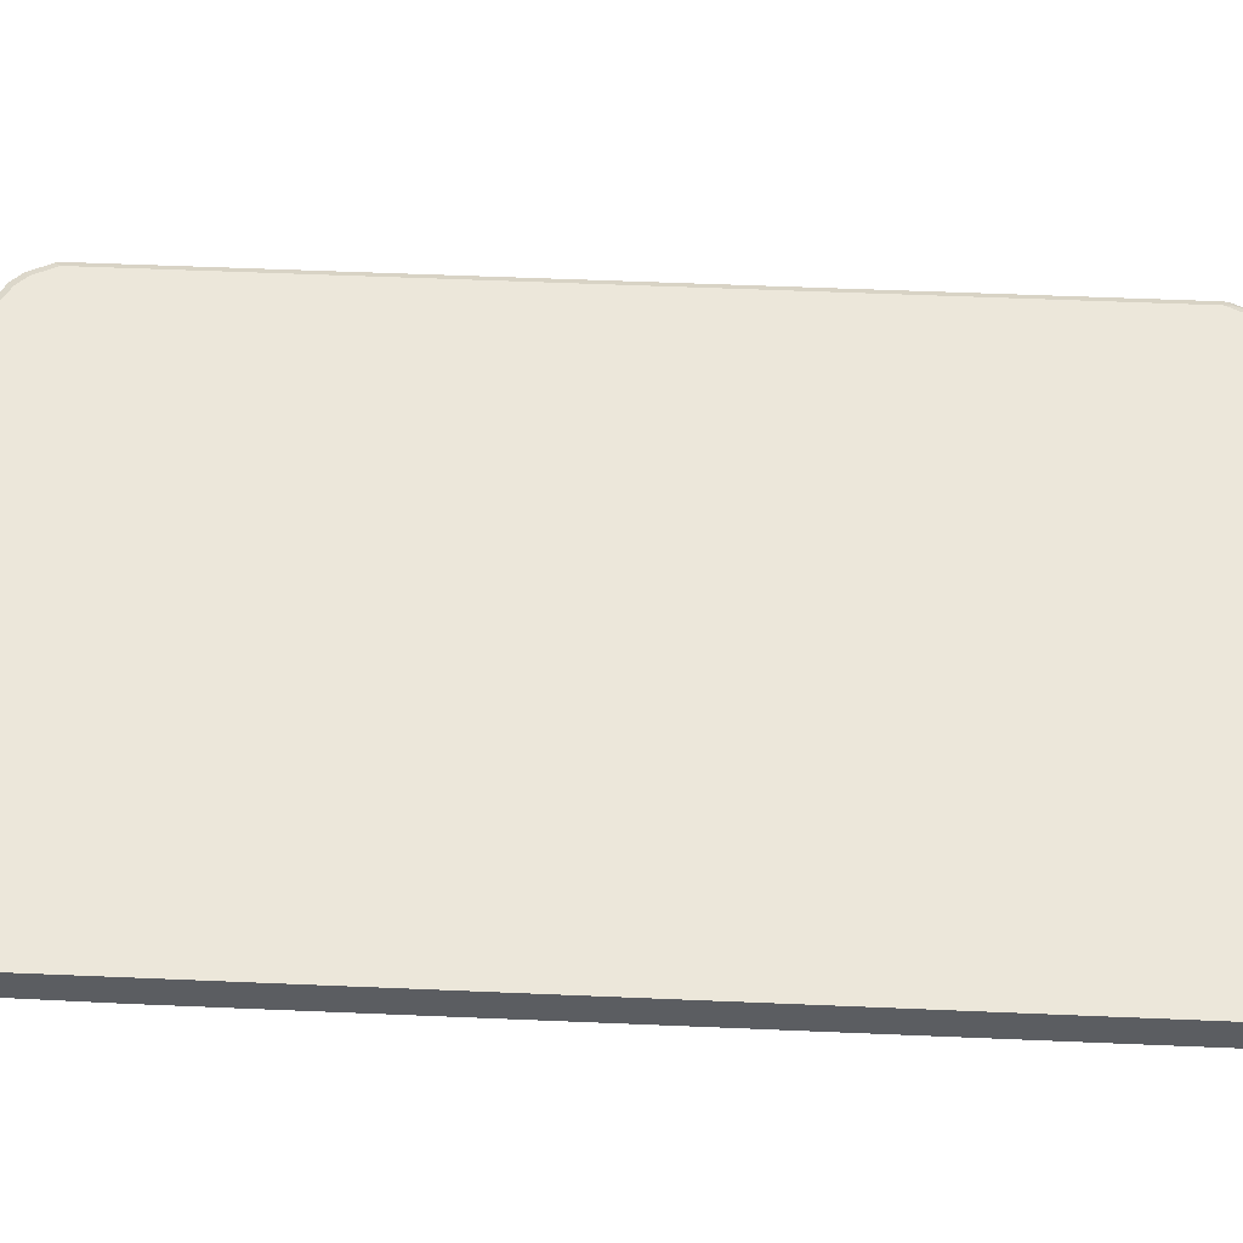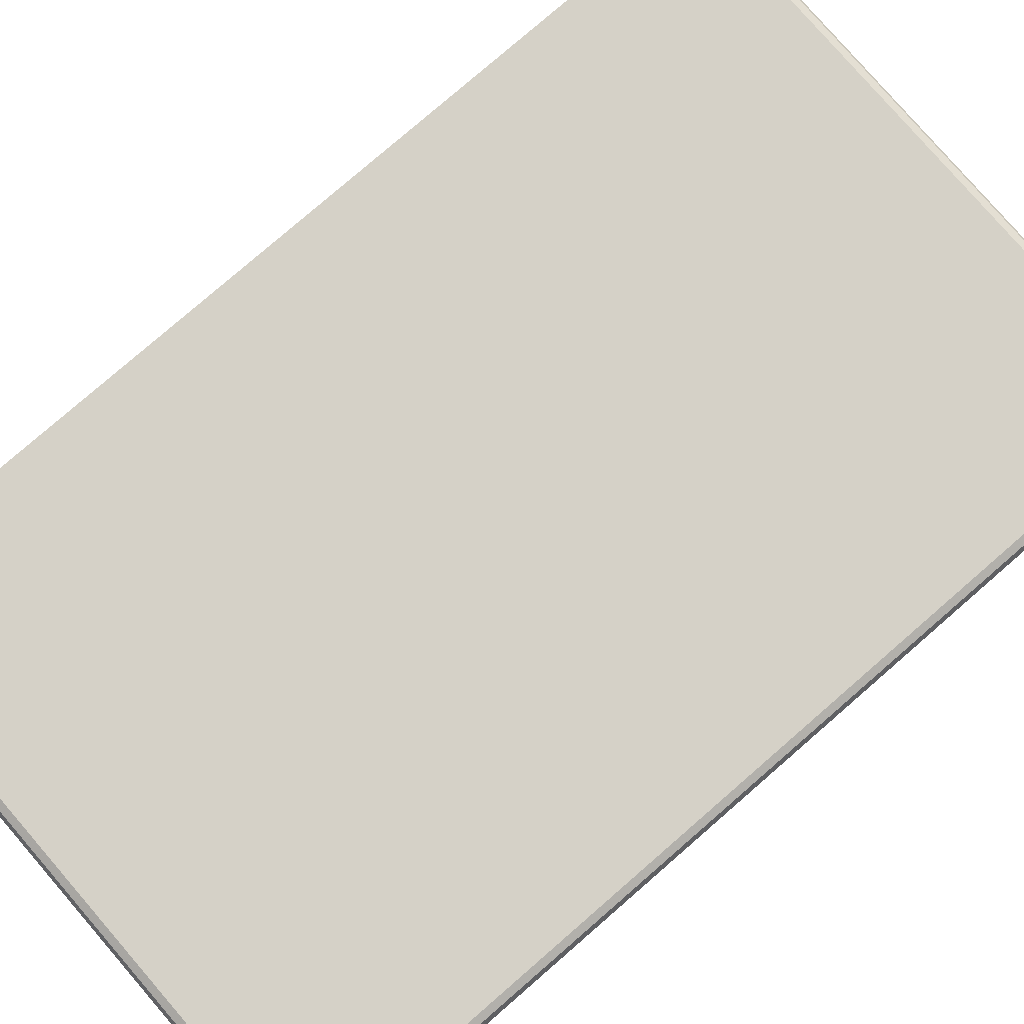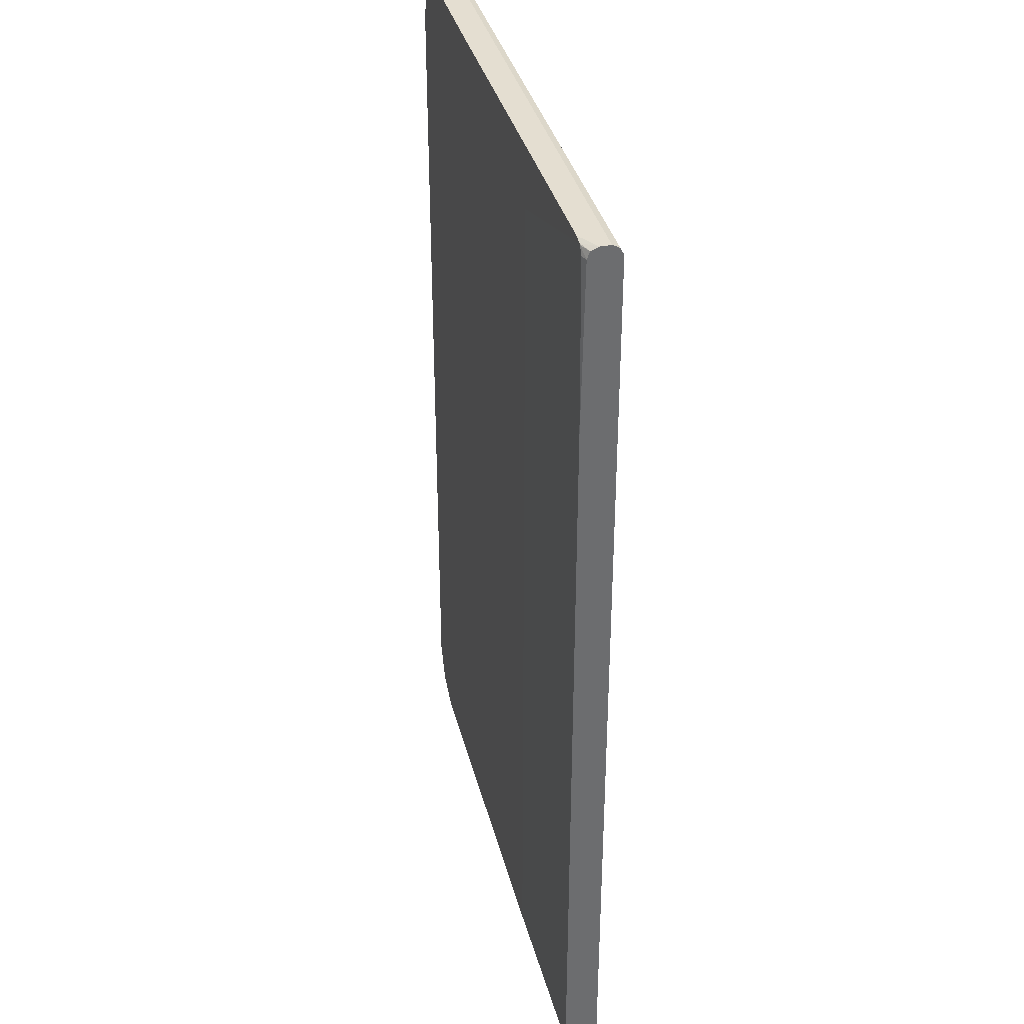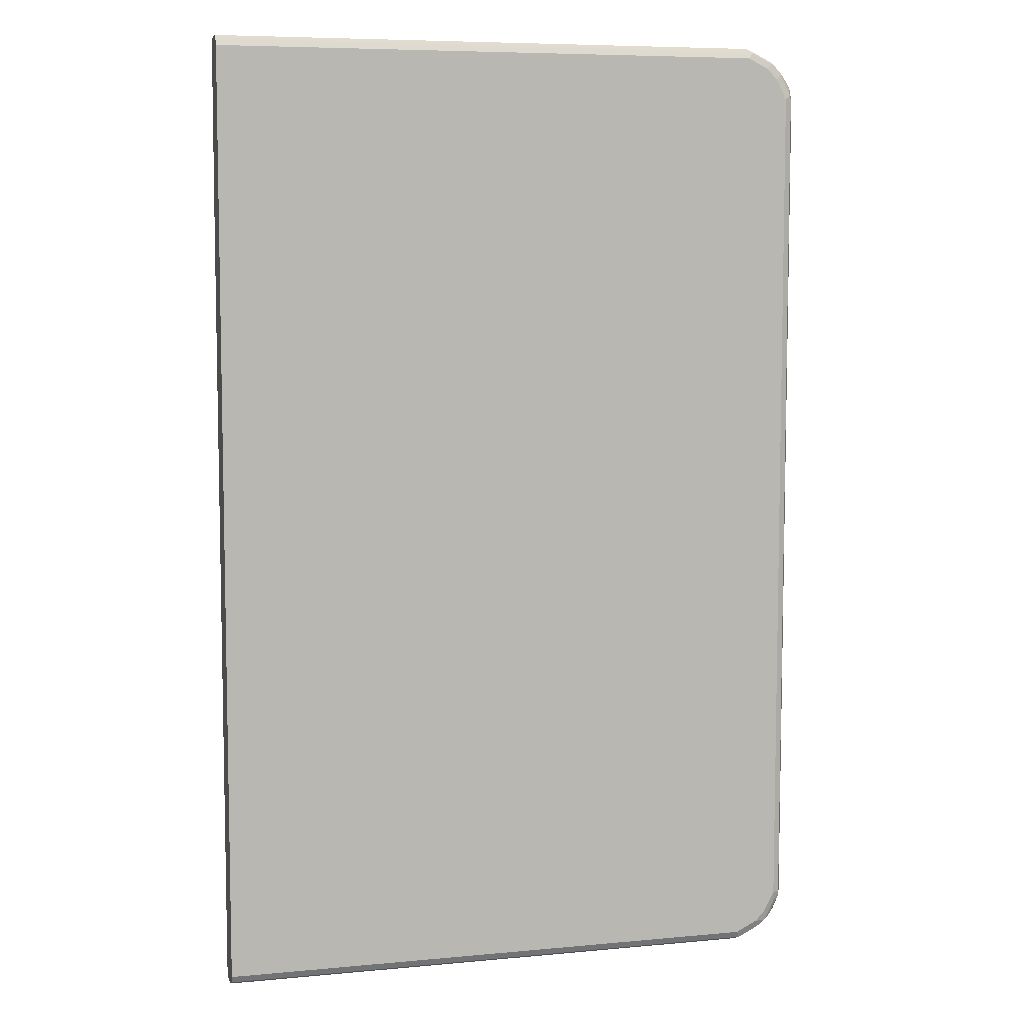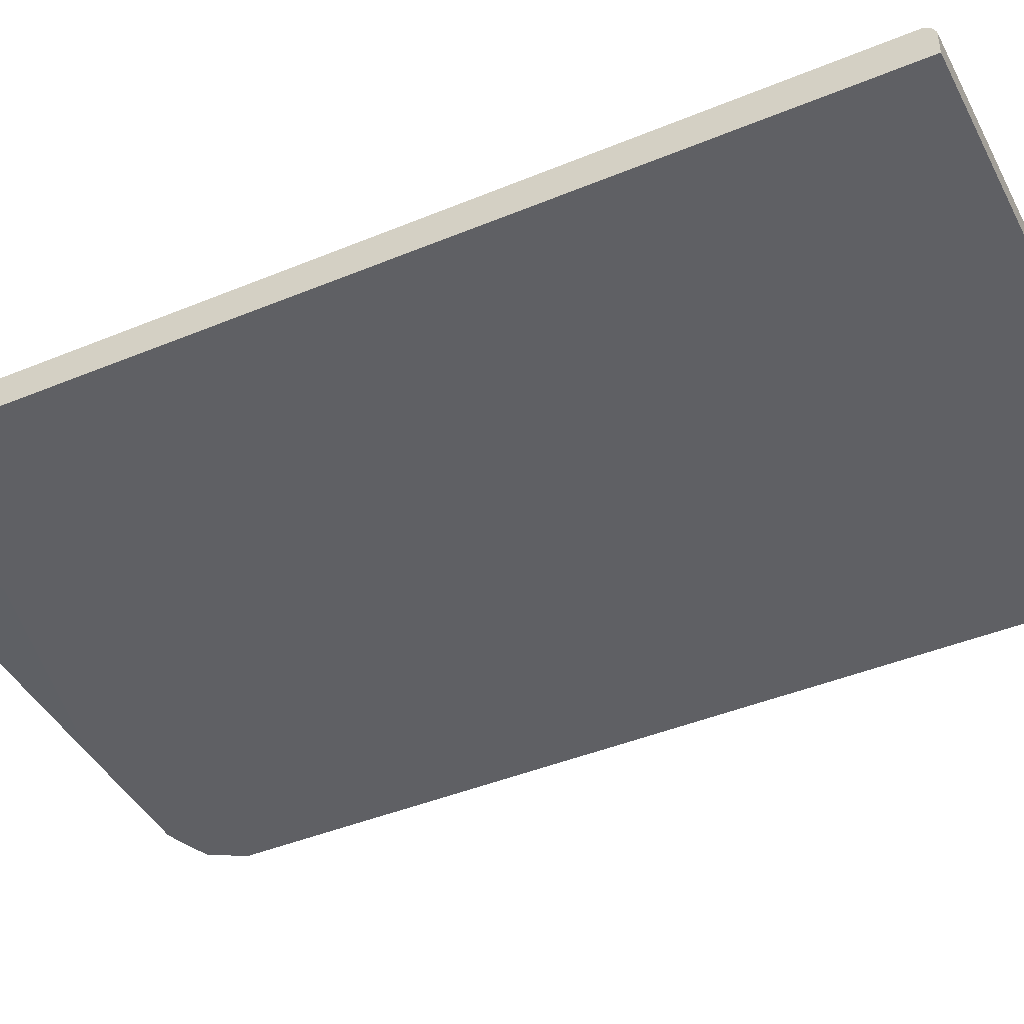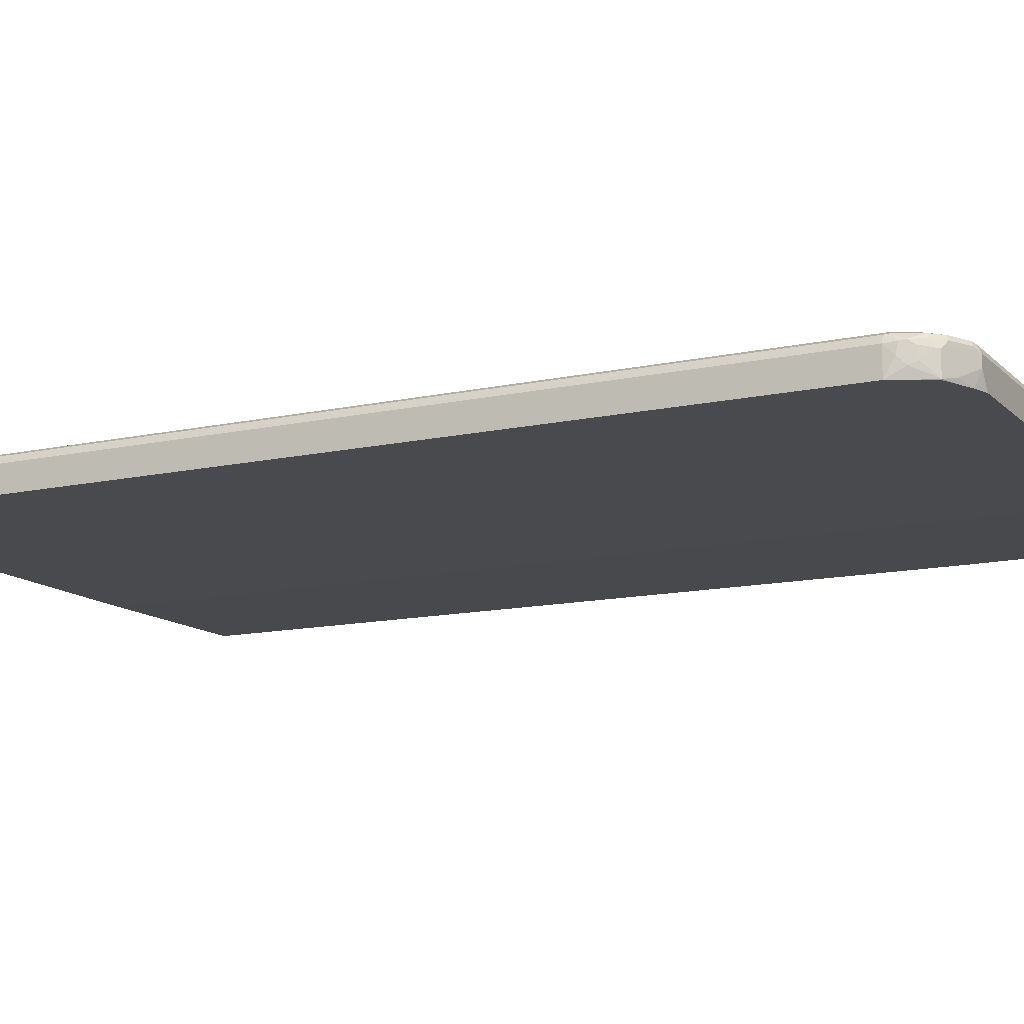
<metadata>
{"format":"obj","ext":"obj","renderer":"f3d","projection":"perspective","resolution":1024,"background":"white","views":[{"elev":54.0,"azim":92.6,"up":"+Y"},{"elev":79.7,"azim":-130.9,"up":"+Y"},{"elev":36.4,"azim":76.1,"up":"+Z"},{"elev":7.1,"azim":164.9,"up":"+Z"},{"elev":-43.2,"azim":116.1,"up":"+Y"},{"elev":-13.0,"azim":-63.1,"up":"+Y"}]}
</metadata>
<code>
v 0.431 0.0133 -0.8241
v -0.5016 0.01064 -0.8241
v -0.5195 0.05374 -0.8241
v -0.5195 0.01792 -0.8241
v -0.5626 0.01064 -0.8025
v -0.5268 0.01064 -0.8204
v -0.6091 0.01064 -0.7344
v -0.5817 0.01064 -0.7893
v -0.5768 0.01064 -0.7944
v -0.5648 0.01064 -0.8014
v -0.5792 0.01792 -0.7941
v -0.6046 0.04479 -0.7614
v -0.6091 0.05374 -0.7344
v -0.6046 0.0627 -0.7435
v -0.5979 0.05374 -0.7702
v -0.5867 0.0627 -0.7793
v -0.5755 0.06718 -0.7881
v -0.5934 0.06718 -0.7523
v -0.6032 0.06569 -0.7344
v -0.6032 0.06569 0.7344
v -0.6091 0.05374 0.7344
v -0.6091 0.01064 0.7344
v -0.6061 0.03882 0.7494
v -0.6046 0.05599 0.7523
v -0.6002 0.06718 0.7435
v -0.6002 0.05822 0.7614
v -0.6002 0.02688 0.7614
v -0.5942 0.03285 0.7733
v -0.5957 0.0515 0.7702
v -0.5852 0.05972 0.7822
v -0.5792 0.04777 0.7941
v -0.5792 0.01195 0.7941
v -0.5195 0.03583 0.8241
v -0.5554 0.01792 0.8061
v -0.5539 0.01064 0.8046
v -0.5268 0.01064 0.8159
v -0.5786 0.01064 0.7935
v -0.5972 0.01064 0.7583
v 0.1182 0.01064 0.7225
v -0.2687 0.01064 0.8241
v -0.5016 0.01064 0.8241
v 0.1182 0.03583 0.8241
v 0.431 0.03583 0.8241
v 0.3941 0.0133 0.8241
v 0.4091 0.0133 0.8207
v 0.431 0.02253 0.8185
v 0.4122 0.0133 0.8191
v 0.4207 0.0133 0.8061
v 0.431 0.01792 0.8061
v 0.431 0.0133 0.5102
v 0.1182 0.01064 -0.8241
v 0.431 0.05374 0.8241
v -0.5195 0.05374 0.8241
v -0.5673 0.05972 0.8001
v -0.5822 0.06718 0.7793
v -0.5732 0.07166 0.7702
v -0.5554 0.07166 0.7881
v 0.431 0.07166 0.8061
v -0.5195 0.07166 0.8061
v -0.5285 0.06718 0.8151
v -0.5643 0.06718 0.7972
v -0.5315 0.05972 0.818
v -0.5195 0.06569 0.818
v 0.1182 0.06569 0.818
v 0.431 0.06569 0.818
v 0.431 0.07166 -0.8061
v -0.5912 0.07166 0.7344
v -0.5912 0.07166 -0.7344
v -0.5732 0.07166 -0.7702
v -0.5554 0.07166 -0.7881
v -0.5613 0.06569 -0.8001
v -0.5255 0.06569 -0.818
v -0.5195 0.07166 -0.8061
v 0.1182 0.06569 -0.818
v -0.5688 0.0627 -0.7972
v -0.5792 0.05374 -0.7941
v 0.431 0.05374 -0.8241
v 0.431 0.06569 -0.818
f 57 61 60
f 62 53 60
f 57 55 61
f 61 55 54
f 61 54 60
f 62 60 54
f 62 54 53
f 65 60 64
f 63 64 60
f 63 53 64
f 64 53 52
f 65 64 52
f 65 58 60
f 65 52 58
f 57 60 59
f 63 60 53
f 57 59 58
f 43 46 52
f 57 56 55
f 50 1 49
f 49 1 52
f 46 49 52
f 46 47 49
f 58 52 66
f 43 52 42
f 42 52 53
f 33 42 53
f 33 53 31
f 31 53 54
f 31 54 30
f 55 30 54
f 26 30 55
f 26 55 25
f 55 56 25
f 57 58 56
f 67 58 66
f 70 69 66
f 67 25 56
f 5 76 3
f 11 76 5
f 15 76 11
f 15 16 76
f 17 76 16
f 15 11 12
f 74 77 3
f 78 77 74
f 78 66 77
f 78 74 66
f 77 66 1
f 77 1 3
f 66 52 1
f 19 20 25
f 59 60 58
f 75 3 76
f 75 76 17
f 75 71 72
f 75 72 3
f 68 25 67
f 68 19 25
f 68 18 19
f 17 18 68
f 17 68 69
f 70 17 69
f 70 71 17
f 67 56 58
f 70 72 71
f 70 66 73
f 51 39 2
f 68 66 69
f 68 67 66
f 72 73 66
f 72 66 74
f 72 74 3
f 70 73 72
f 51 2 1
f 75 17 71
f 39 1 50
f 14 18 17
f 14 19 18
f 14 20 19
f 14 21 20
f 14 13 21
f 13 7 21
f 21 7 22
f 23 21 22
f 24 21 23
f 24 20 21
f 24 25 20
f 24 26 25
f 24 23 26
f 26 23 27
f 26 27 28
f 14 17 16
f 14 16 15
f 14 15 12
f 14 12 13
f 51 1 39
f 2 3 1
f 4 3 2
f 6 5 4
f 6 2 5
f 6 4 2
f 5 2 7
f 29 26 28
f 8 5 7
f 10 5 9
f 10 11 5
f 10 9 11
f 9 8 11
f 8 12 11
f 8 7 12
f 13 12 7
f 9 5 8
f 29 30 26
f 4 5 3
f 29 28 31
f 36 41 33
f 36 33 34
f 41 40 33
f 40 42 33
f 40 43 42
f 44 43 40
f 45 43 44
f 45 46 43
f 45 47 46
f 45 39 47
f 45 40 39
f 45 44 40
f 48 47 39
f 48 50 49
f 29 31 30
f 36 37 41
f 41 37 40
f 48 49 47
f 48 39 50
f 40 37 39
f 32 33 31
f 32 34 33
f 35 34 32
f 35 36 34
f 35 37 36
f 35 32 37
f 32 38 37
f 32 31 28
f 32 28 27
f 27 22 38
f 23 22 27
f 22 7 38
f 2 38 7
f 39 38 2
f 32 27 38
f 37 38 39

</code>
